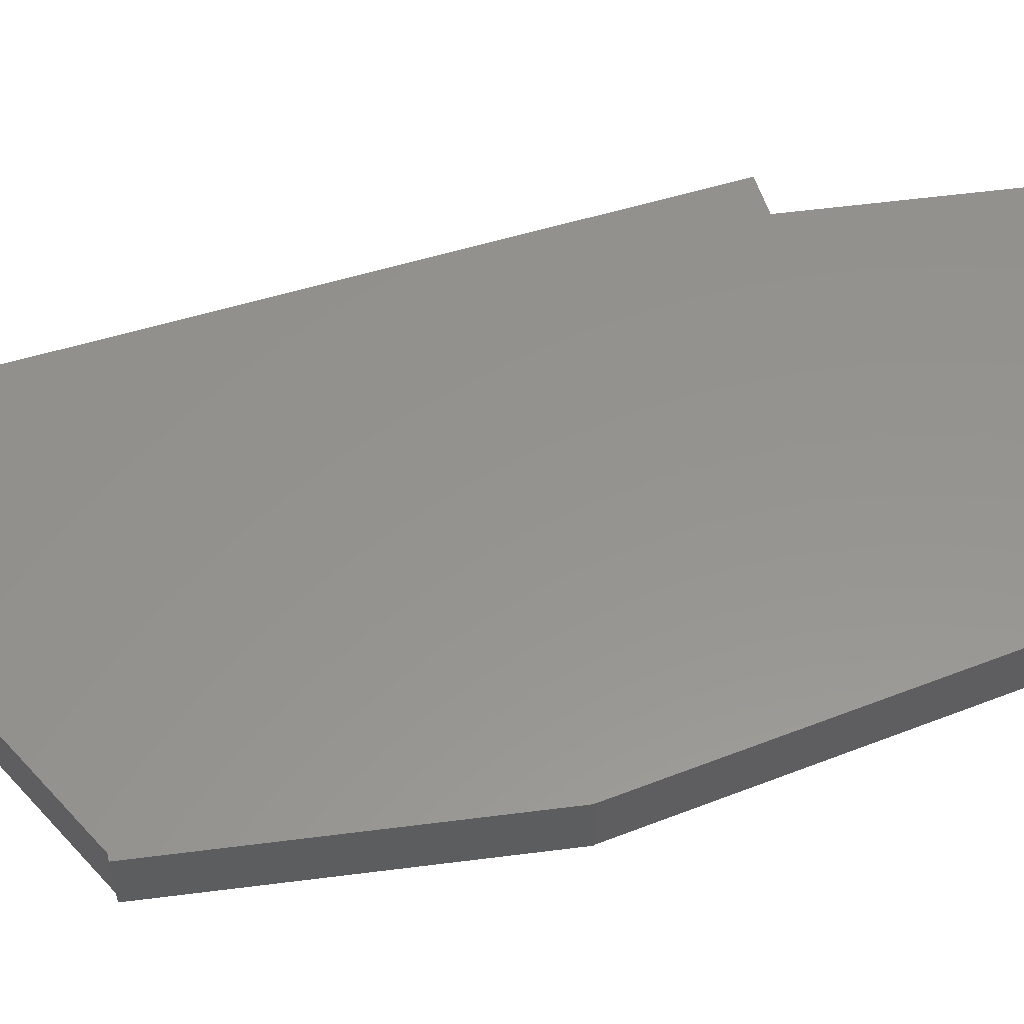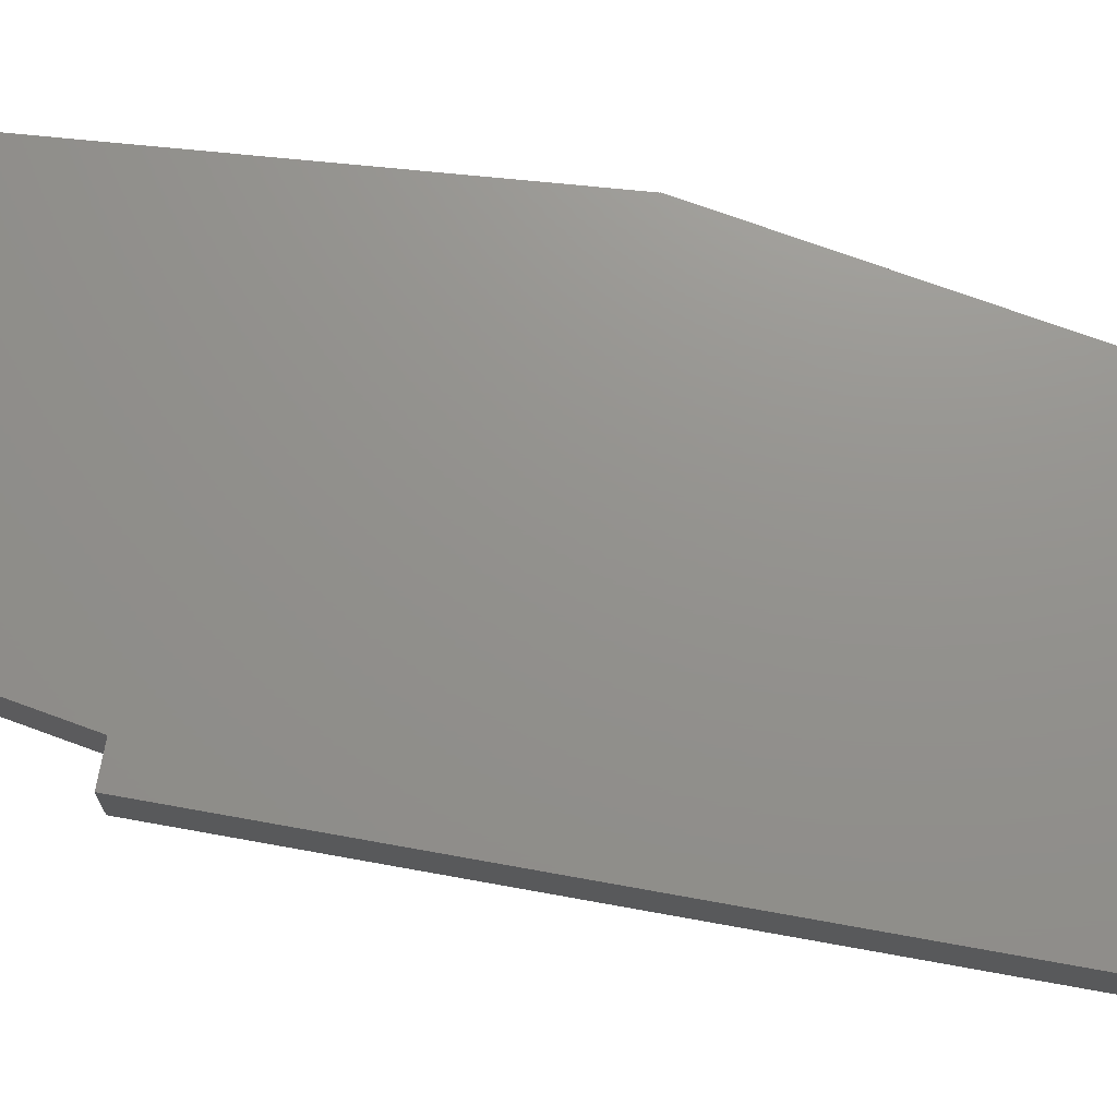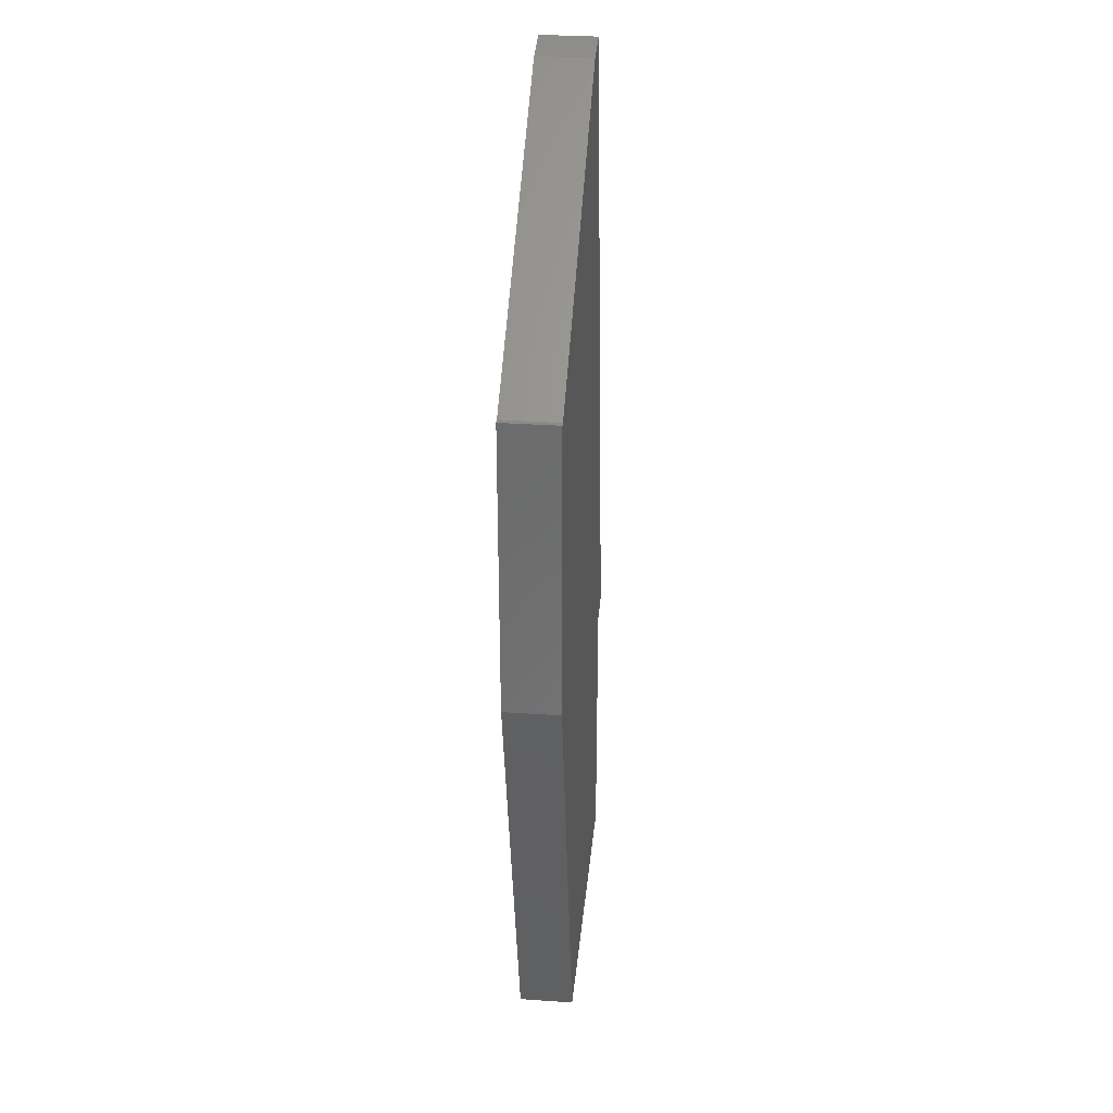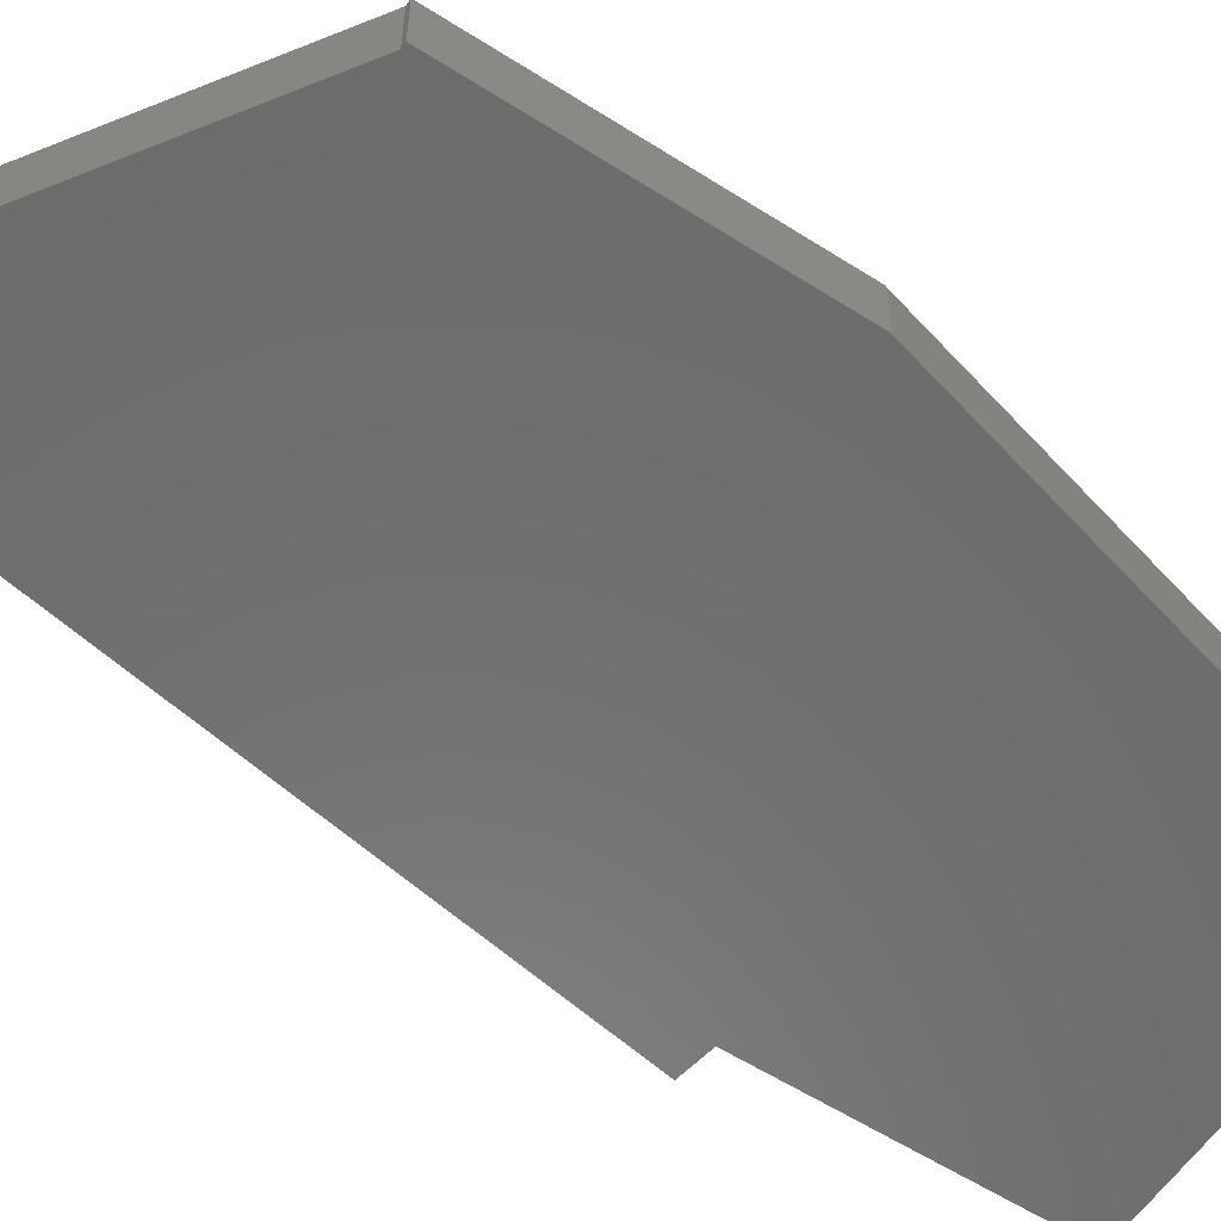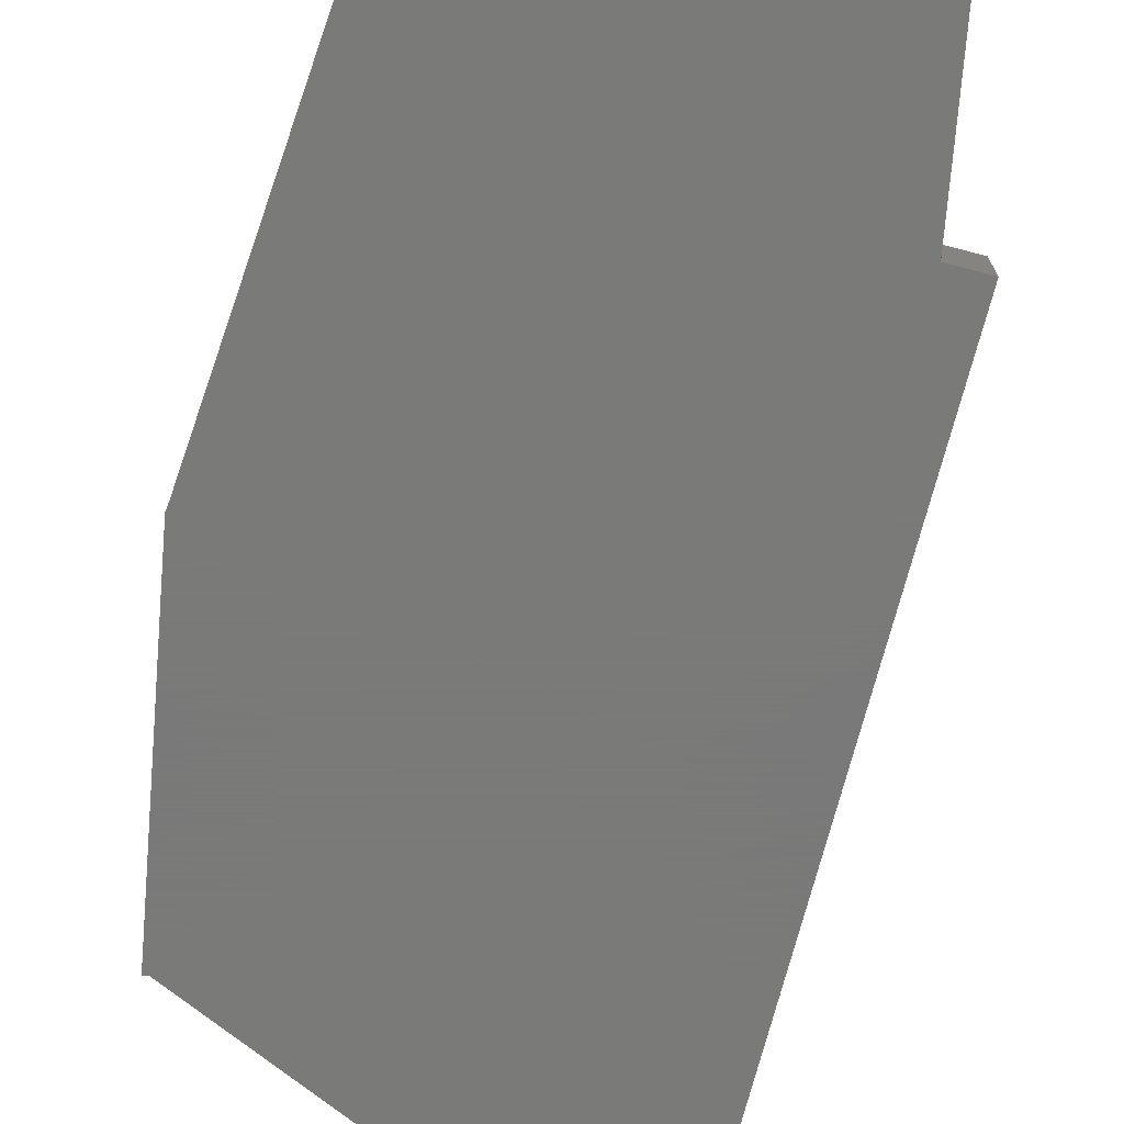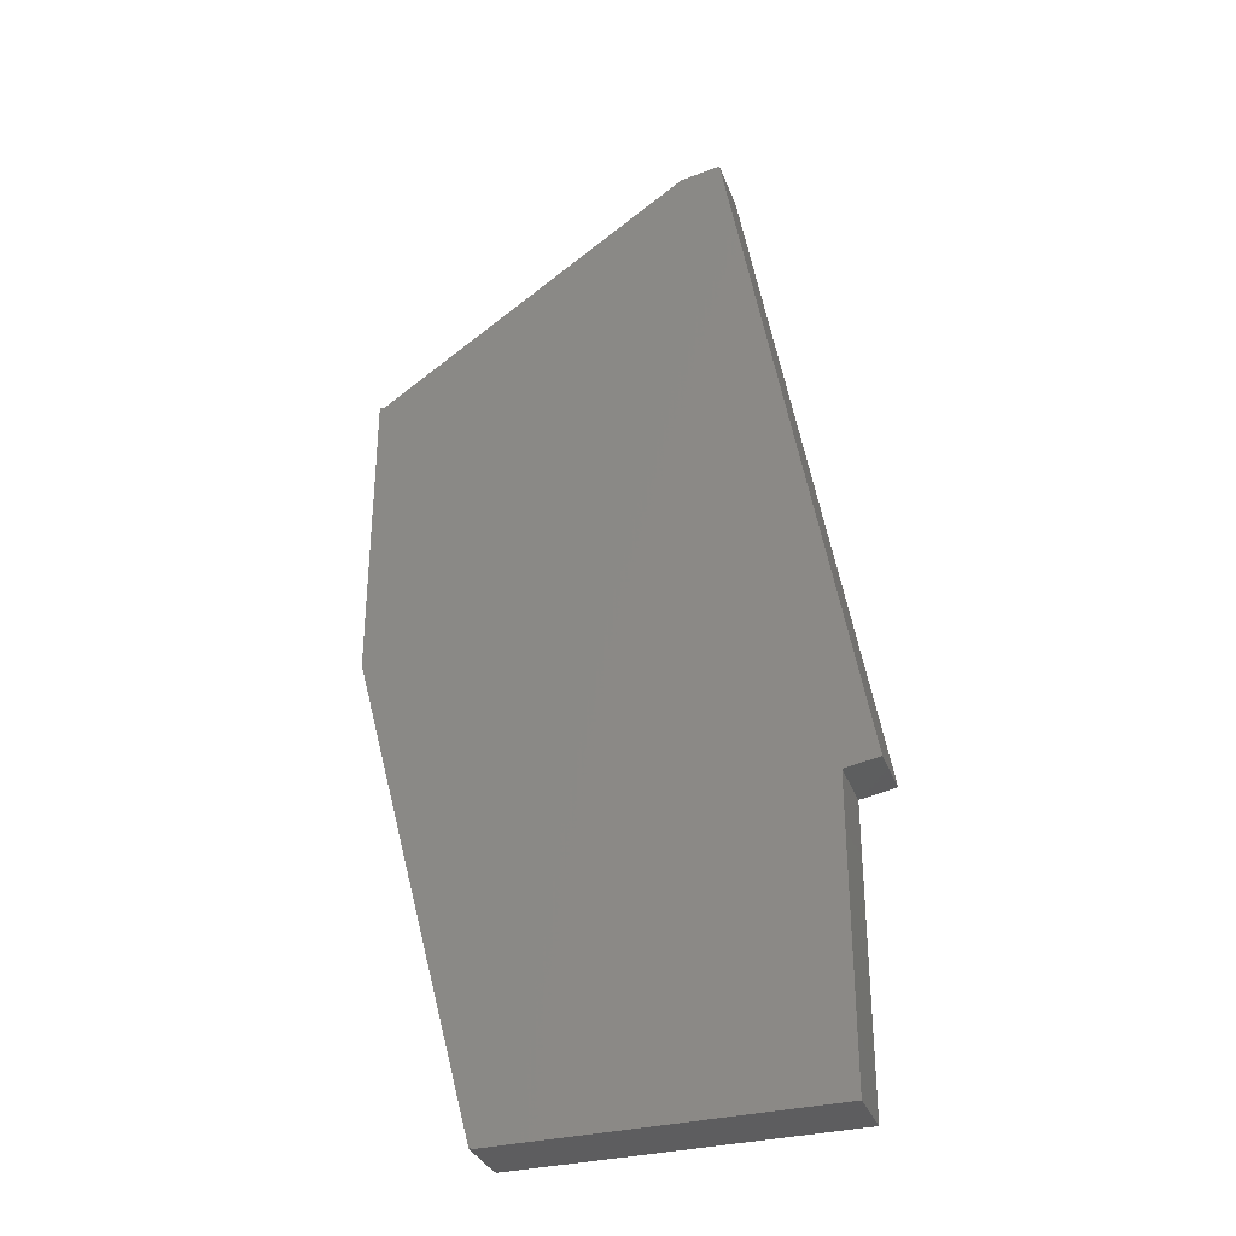
<metadata>
{"format":"stl","ext":"stl","renderer":"f3d","projection":"perspective","resolution":1024,"background":"white","views":[{"elev":56.8,"azim":-97.6,"up":"+Z"},{"elev":71.8,"azim":110.2,"up":"+Z"},{"elev":32.2,"azim":-84.5,"up":"+Y"},{"elev":-58.3,"azim":-123.4,"up":"+Z"},{"elev":-72.7,"azim":-4.7,"up":"+Z"},{"elev":-33.3,"azim":18.9,"up":"+Y"}]}
</metadata>
<code>
# stl→obj: 53 verts, 116 faces
v 7.148 -26.9 -23
v -0.2479 15.33 -29.7
v -0.2479 15.33 -23
v 7.148 -26.9 -29.7
v -7.517 56.83 -29.7
v -7.517 56.83 -23
v -35 -61.86 -29.7
v 3 -27.63 -29.7
v 3 -62 -29.7
v -49.82 -5.554 -29.7
v -49.82 -5.545 -29.7
v -12.3 55.99 -29.7
v -35 -62 -29.7
v -35.24 -61.92 -29.7
v -35.24 -61.91 -29.7
v -35.24 -61.9 -29.7
v -35.25 -61.9 -29.7
v -35.25 -61.89 -29.7
v -35.25 -61.88 -29.7
v -49.82 -5.537 -29.7
v -49.82 -5.53 -29.7
v -49.96 -5 -29.7
v -49.38 31 -29.7
v -12.31 56 -29.7
v -50 31 -29.7
v -50 -5 -29.7
v -49.38 31 -23
v -12.31 56 -23
v -12.3 55.99 -23
v -49.96 -5 -23
v -46.76 -17.37 -23
v -46.72 -17.54 -23
v -46.67 -17.73 -23
v -46.62 -17.92 -23
v -35.45 -61.1 -23
v -35.46 -61.05 -23
v -35.43 -61.17 -23
v -35.41 -61.25 -23
v -35.39 -61.34 -23
v -35.36 -61.44 -23
v -35.34 -61.54 -23
v -35.31 -61.63 -23
v -35.29 -61.72 -23
v -35.27 -61.79 -23
v -35.26 -61.86 -23
v -35.24 -61.9 -23
v -35.24 -61.92 -23
v -35 -61.86 -23
v 3 -27.63 -23
v -50 31 -23
v -50 -5 -23
v 3 -62 -23
v -35 -62 -23
f 1 2 3
f 2 1 4
f 3 5 6
f 5 3 2
f 7 8 9
f 8 10 2
f 11 2 10
f 2 12 5
f 7 9 13
f 8 7 10
f 14 7 14
f 15 7 14
f 15 7 15
f 15 7 15
f 15 7 15
f 16 7 15
f 17 7 16
f 18 7 17
f 18 7 18
f 18 7 18
f 19 7 18
f 19 7 19
f 10 7 19
f 20 2 11
f 21 2 20
f 22 2 21
f 23 2 22
f 2 23 12
f 12 23 24
f 25 22 26
f 22 25 23
f 4 8 2
f 24 27 28
f 27 24 23
f 29 24 28
f 24 29 12
f 21 30 22
f 30 21 31
f 20 31 21
f 31 20 32
f 11 32 20
f 32 11 33
f 10 33 11
f 33 10 34
f 19 35 36
f 35 19 19
f 19 37 35
f 37 19 18
f 18 38 37
f 38 18 18
f 18 39 38
f 39 18 18
f 18 40 39
f 40 18 17
f 17 41 40
f 41 17 16
f 16 42 41
f 42 16 15
f 19 34 10
f 34 19 36
f 15 43 42
f 43 15 15
f 15 44 43
f 44 15 15
f 15 45 44
f 45 15 15
f 15 46 45
f 46 15 14
f 14 46 14
f 46 14 47
f 14 48 47
f 48 14 7
f 5 29 6
f 29 5 12
f 8 1 49
f 1 8 4
f 26 50 25
f 50 26 51
f 23 50 27
f 50 23 25
f 26 30 51
f 30 26 22
f 52 8 49
f 8 52 9
f 13 48 7
f 48 13 53
f 13 52 53
f 52 13 9
f 3 47 48
f 3 46 47
f 3 45 46
f 3 44 45
f 3 43 44
f 3 42 43
f 3 41 42
f 3 40 41
f 3 39 40
f 3 38 39
f 3 37 38
f 3 35 37
f 3 36 35
f 3 34 36
f 3 33 34
f 3 32 33
f 3 31 32
f 3 27 30
f 3 30 31
f 50 30 27
f 30 50 51
f 3 49 1
f 48 49 3
f 29 3 6
f 27 29 28
f 29 27 3
f 49 48 52
f 52 48 53

</code>
